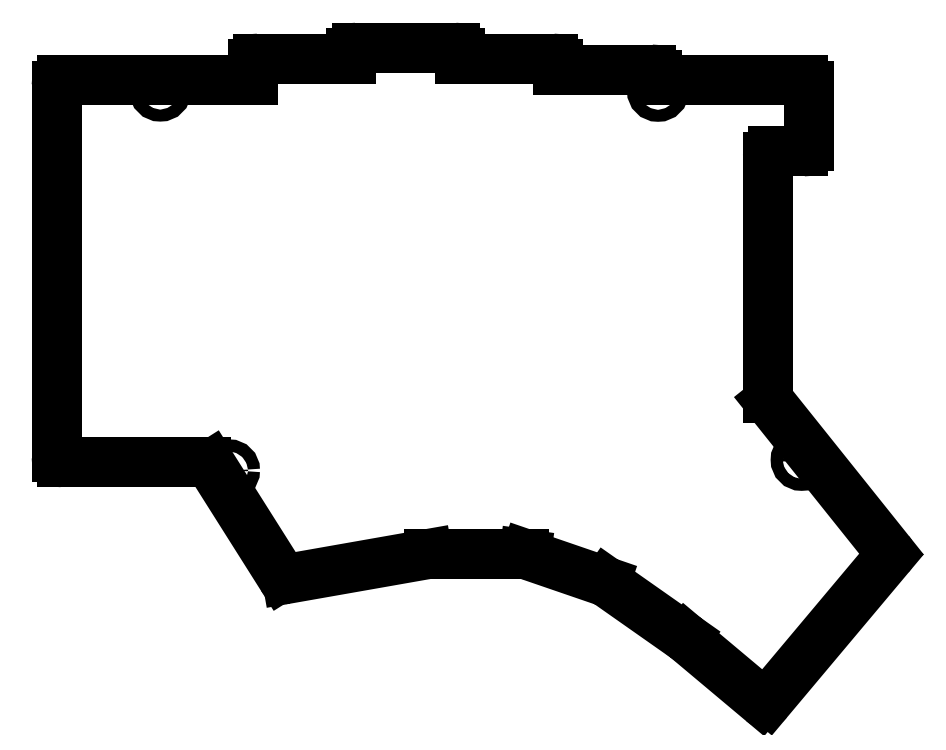
<metadata>
{"format":"dxf","ext":"dxf","renderer":"ezdxf+matplotlib","layout":"modelspace","background":"white","min_lineweight":24,"dpi":150}
</metadata>
<code>
0
SECTION
2
ENTITIES
0
LINE
8
0
10
200
20
-39.5
11
226.9
21
-39.5
0
LINE
8
0
10
227.9
20
-40.5
11
227.9
21
-51.51
0
LINE
8
0
10
226.9
20
-52.51
11
221.4
21
-52.51
0
LINE
8
0
10
220.4
20
-97.65
11
220.4
21
-53.51
0
LINE
8
0
10
220.6
20
-98.27
11
242.6
21
-125.7
0
LINE
8
0
10
242.5
20
-127
11
220.6
21
-153.2
0
LINE
8
0
10
219.2
20
-153.3
11
205.4
21
-141.7
0
LINE
8
0
10
205.3
20
-141.7
11
190.9
21
-131.5
0
LINE
8
0
10
190.6
20
-131.4
11
176
21
-126.4
0
LINE
8
0
10
176
20
-126.4
11
175.7
21
-126.3
0
LINE
8
0
10
175.7
20
-126.3
11
158.2
21
-126.3
0
LINE
8
0
10
158
20
-126.3
11
132.2
21
-130.9
0
LINE
8
0
10
131.2
20
-130.4
11
118.3
21
-110
0
LINE
8
0
10
91
20
-109.5
11
117.4
21
-109.5
0
ARC
8
0
10
226.9
20
-40.5
40
1
50
0
51
90
0
ARC
8
0
10
226.9
20
-51.51
40
1
50
270
51
0
0
ARC
8
0
10
221.4
20
-53.51
40
1
50
90
51
180
0
ARC
8
0
10
221.4
20
-97.65
40
1
50
180
51
218.6
0
ARC
8
0
10
241.8
20
-126.3
40
1
50
320
51
38.65
0
ARC
8
0
10
219.8
20
-152.5
40
1
50
230
51
320
0
ARC
8
0
10
204.8
20
-142.5
40
1
50
50
51
54.91
0
ARC
8
0
10
190.3
20
-132.3
40
1
50
54.91
51
71.06
0
ARC
8
0
10
158.2
20
-127.3
40
1
50
90
51
99.97
0
ARC
8
0
10
132.1
20
-129.9
40
1
50
212.3
51
280
0
ARC
8
0
10
117.4
20
-110.5
40
1
50
32.28
51
90
0
LINE
8
0
10
90
20
-108.5
11
90
21
-40.5
0
LINE
8
0
10
91
20
-39.5
11
126
21
-39.5
0
ARC
8
0
10
91
20
-40.5
40
1
50
90
51
180
0
ARC
8
0
10
91
20
-108.5
40
1
50
180
51
270
0
LINE
8
0
10
126
20
-39.5
11
126
21
-36.5
0
LINE
8
0
10
144
20
-35.5
11
127
21
-35.5
0
ARC
8
0
10
127
20
-36.5
40
1
50
90
51
180
0
LINE
8
0
10
164
20
-35.5
11
164
21
-34.5
0
LINE
8
0
10
144
20
-35.5
11
144
21
-34.5
0
LINE
8
0
10
163
20
-33.5
11
145
21
-33.5
0
ARC
8
0
10
163
20
-34.5
40
1
50
0
51
90
0
ARC
8
0
10
145
20
-34.5
40
1
50
90
51
180
0
LINE
8
0
10
182
20
-37.5
11
182
21
-36.5
0
LINE
8
0
10
181
20
-35.5
11
164
21
-35.5
0
ARC
8
0
10
181
20
-36.5
40
1
50
0
51
90
0
LINE
8
0
10
200
20
-39.5
11
200
21
-38.5
0
LINE
8
0
10
199
20
-37.5
11
182
21
-37.5
0
ARC
8
0
10
199
20
-38.5
40
1
50
0
51
90
0
CIRCLE
8
0
10
109
20
-41.35
40
1.1
0
CIRCLE
8
0
10
121.6
20
-111
40
1.1
0
CIRCLE
8
0
10
200.3
20
-41.39
40
1.1
0
CIRCLE
8
0
10
226.6
20
-109.1
40
1.1
0
ENDSEC
0
EOF

</code>
